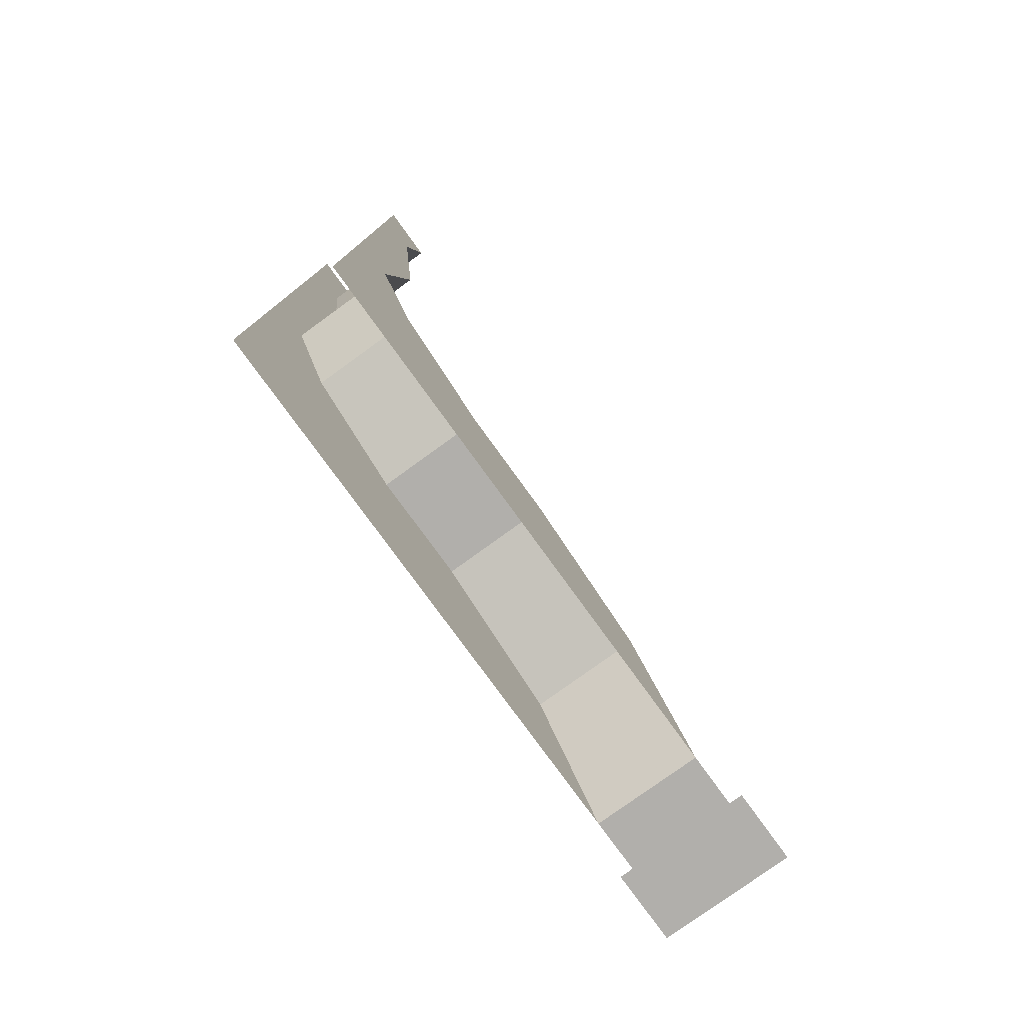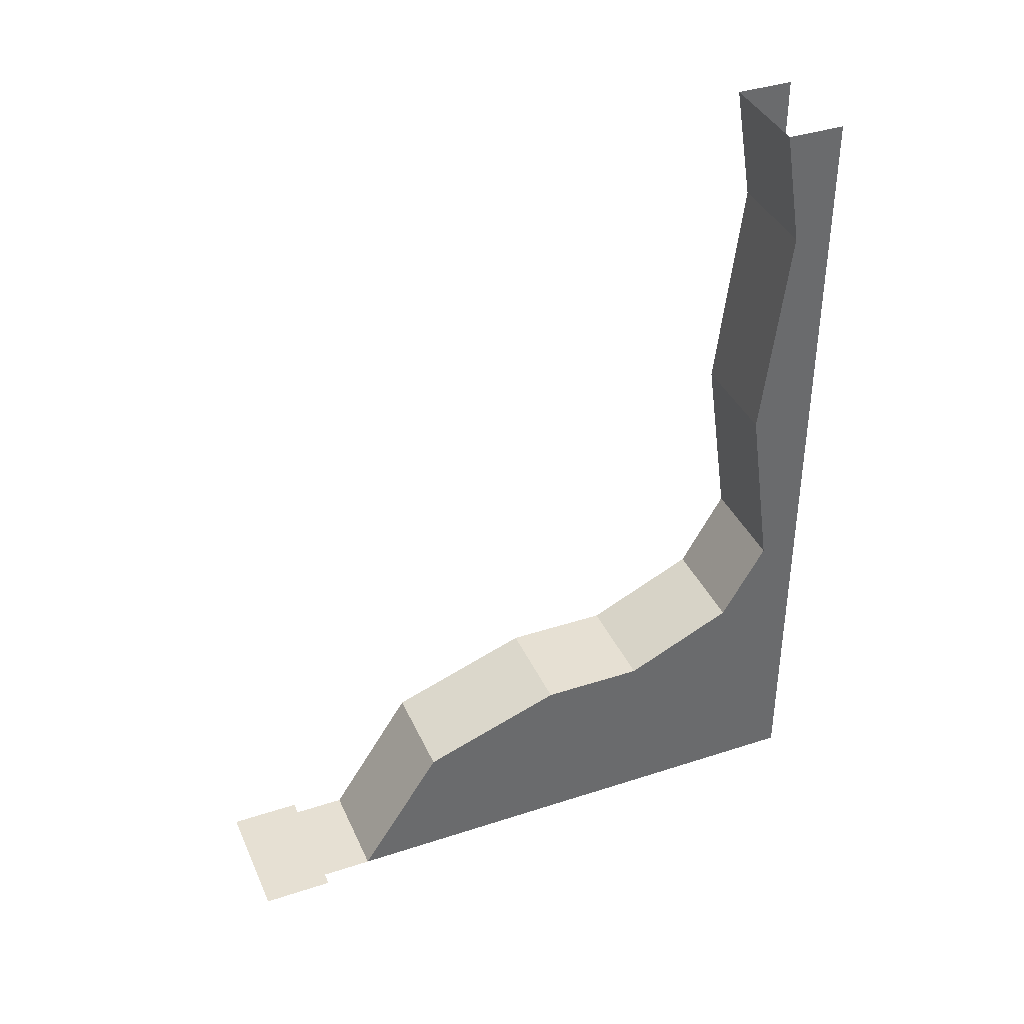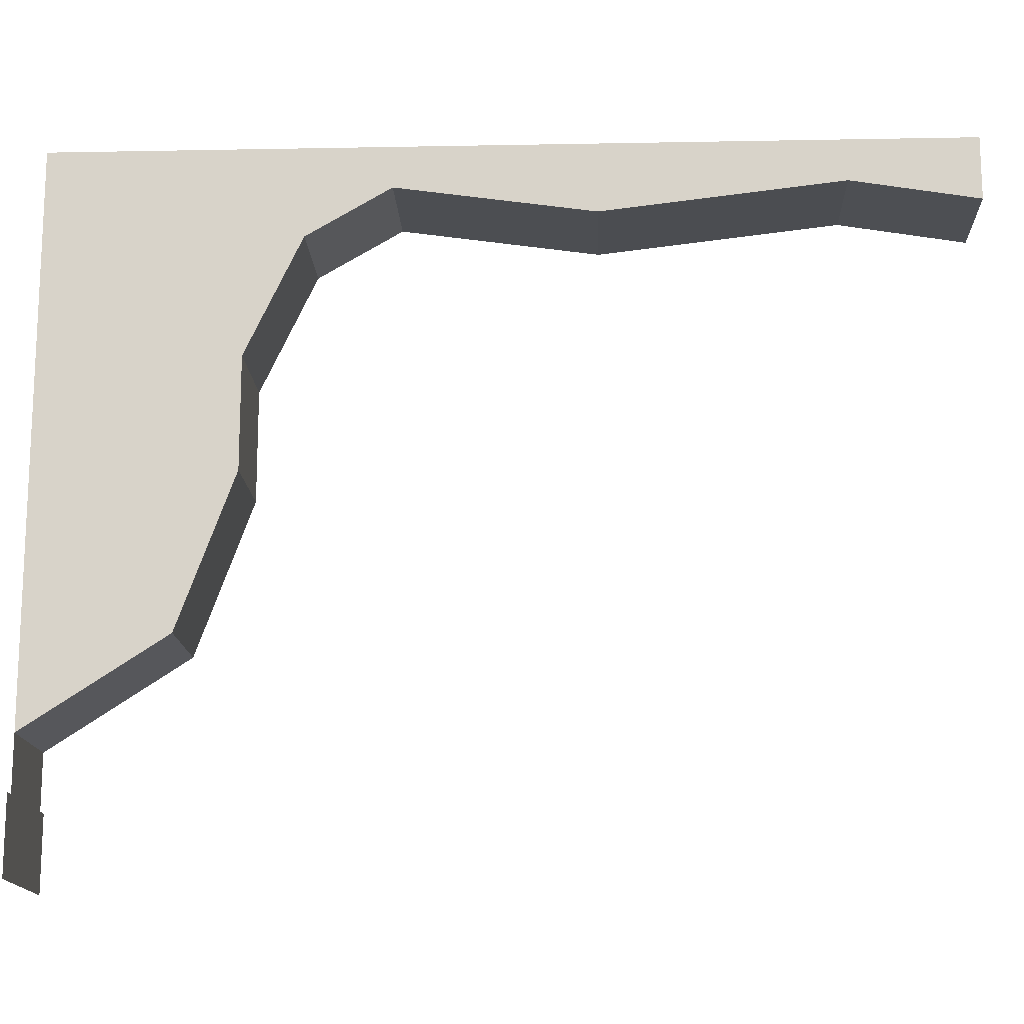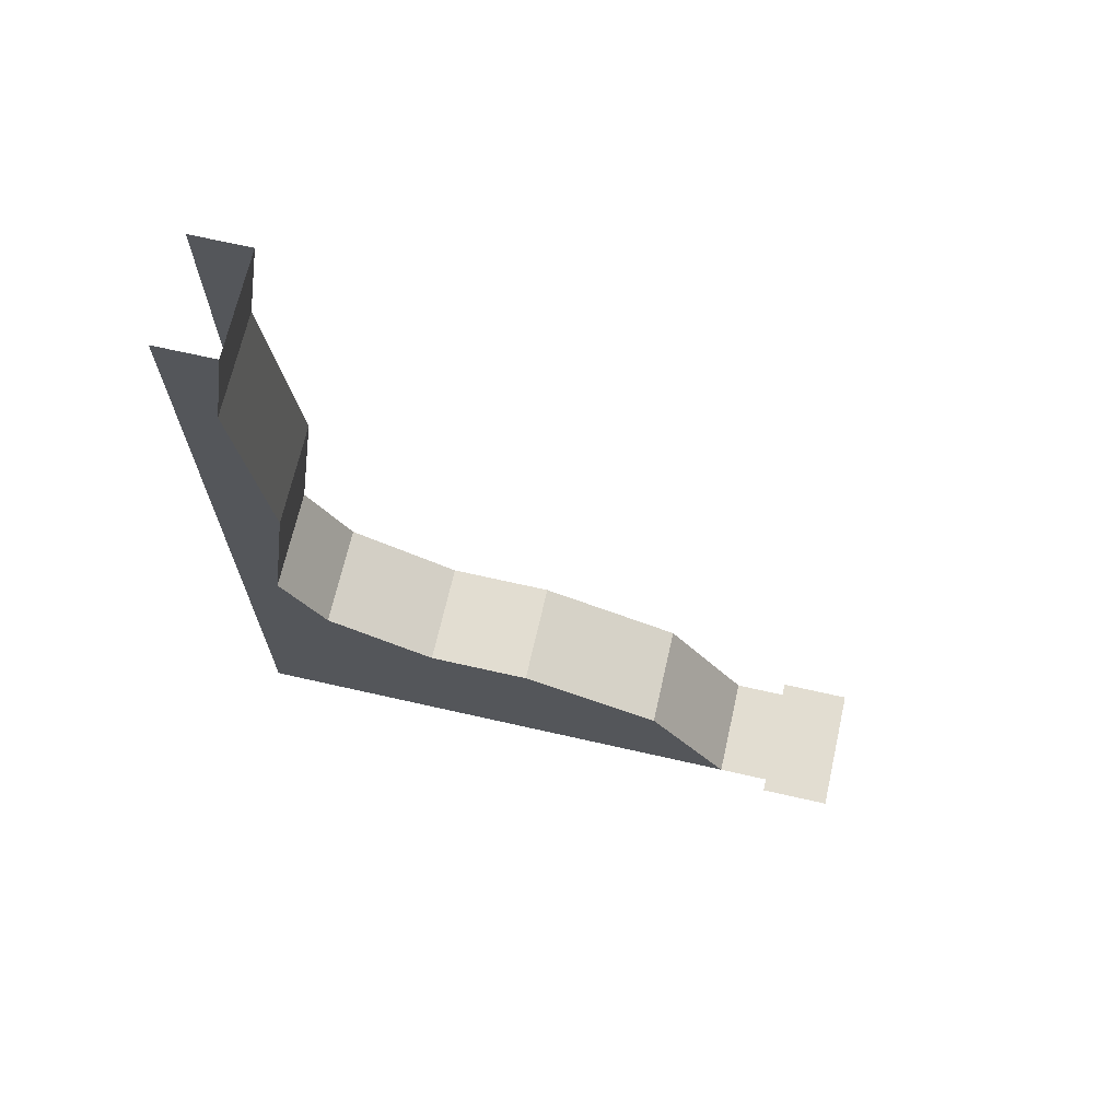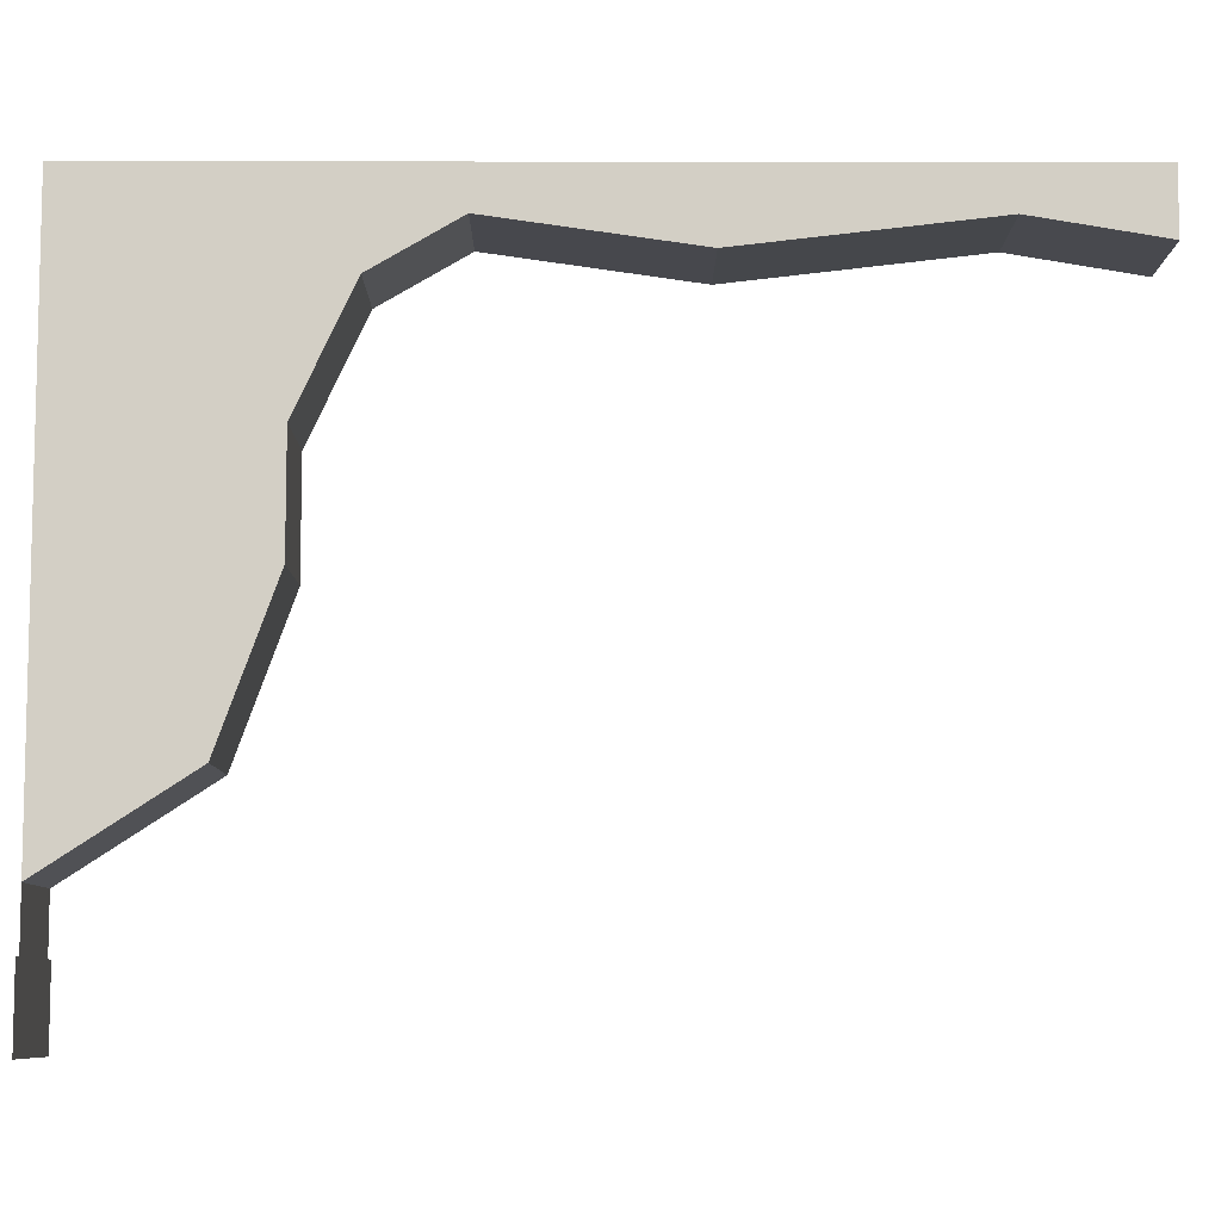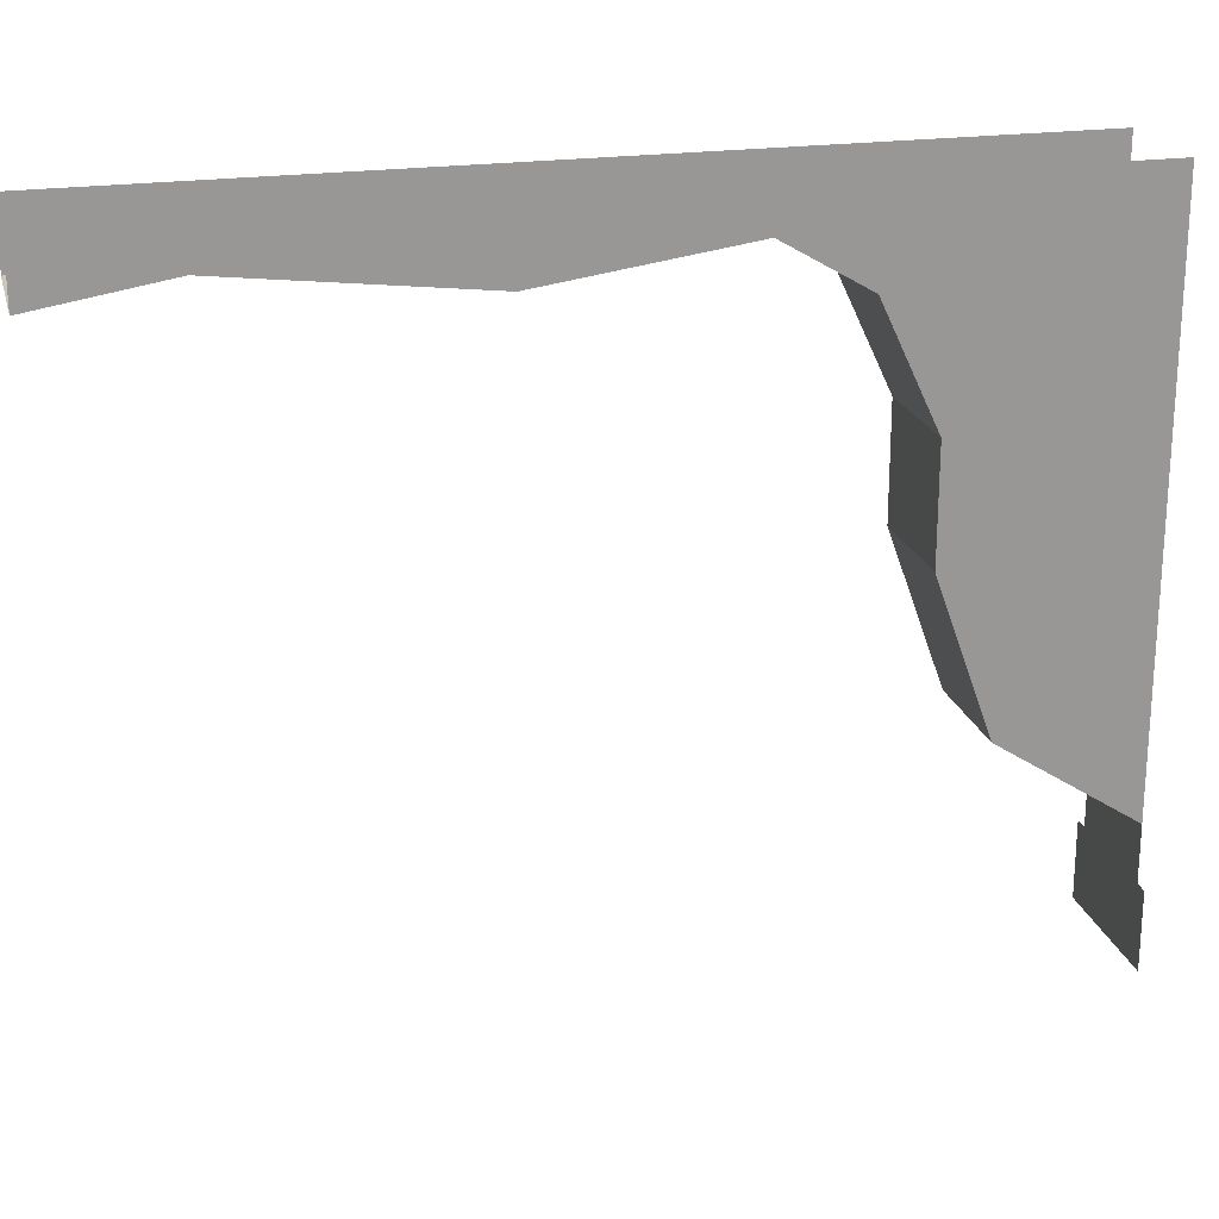
<metadata>
{"format":"obj","ext":"obj","renderer":"f3d","projection":"perspective","resolution":1024,"background":"white","views":[{"elev":-78.3,"azim":-144.1,"up":"+Z"},{"elev":38.4,"azim":67.6,"up":"+Z"},{"elev":-15.2,"azim":-87.7,"up":"+Y"},{"elev":68.6,"azim":-77.2,"up":"+Z"},{"elev":-8.2,"azim":-90.3,"up":"+Y"},{"elev":21.7,"azim":75.6,"up":"+Y"}]}
</metadata>
<code>
o wall/3081/straight
v -40 -100 -64
v -40 -89 -64
v -60 -89 -64
v -60 -100 -64
v -58 -81 -64
v -58 -84 -64
v -42 -84 -64
v -42 -81 -64
v -58 -68 -44
v -58 -46 -36
v -58 -30 -36
v -58 0 -64
v -58 -13 -28
v -58 -6 -16
v -58 0 64
v -58 -10 12
v -58 -6 46
v -58 -9 64
v -42 -6 46
v -42 -9 64
v -42 0 64
v -42 -10 12
v -42 -6 -16
v -42 0 -64
v -42 -13 -28
v -42 -30 -36
v -42 -46 -36
v -42 -68 -44
v -58 -87 -64
v -42 -87 -64
v -58 -90 -64
v -42 -90 -64
f 1 2 3
f 1 3 4
f 5 6 7
f 5 7 8
f 5 8 9
f 5 9 10
f 5 10 11
f 5 11 12
f 12 11 13
f 12 13 14
f 12 14 15
f 15 14 16
f 15 16 17
f 15 17 18
f 18 17 19
f 18 19 20
f 20 19 21
f 21 19 22
f 21 22 23
f 21 23 24
f 24 23 25
f 24 25 26
f 24 26 27
f 24 27 8
f 8 27 28
f 8 28 9
f 9 28 10
f 10 28 27
f 10 27 11
f 11 27 26
f 11 26 13
f 13 26 25
f 13 25 14
f 14 25 23
f 14 23 16
f 16 23 22
f 16 22 17
f 17 22 19
f 6 29 30
f 6 30 7
f 29 31 32
f 29 32 30

</code>
